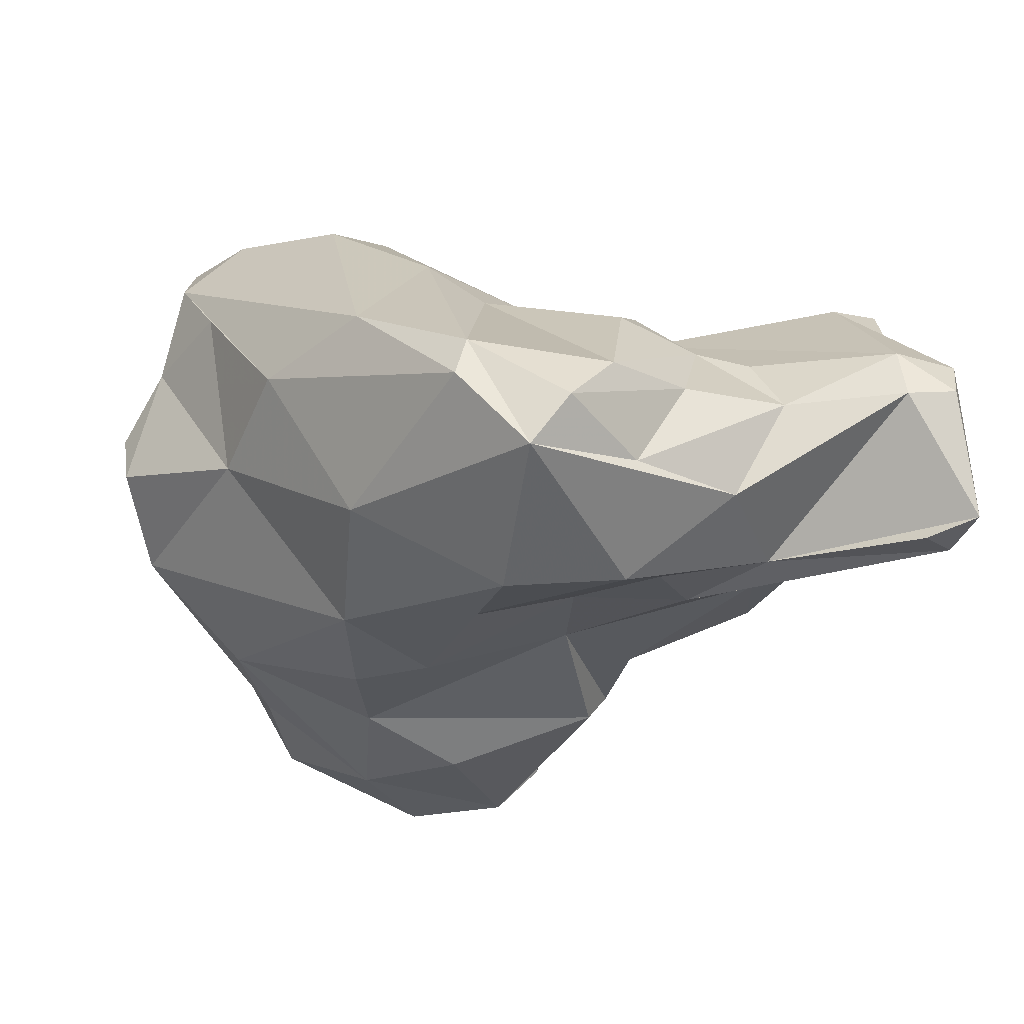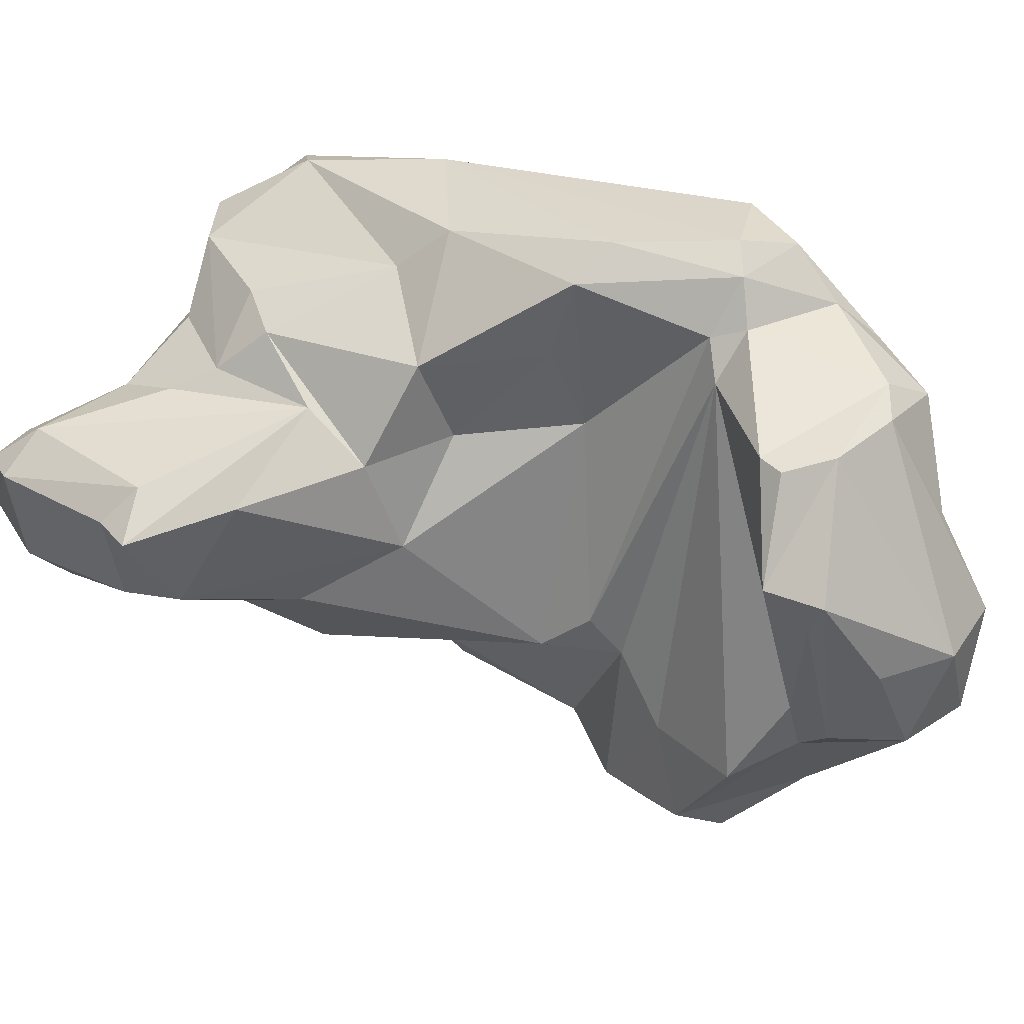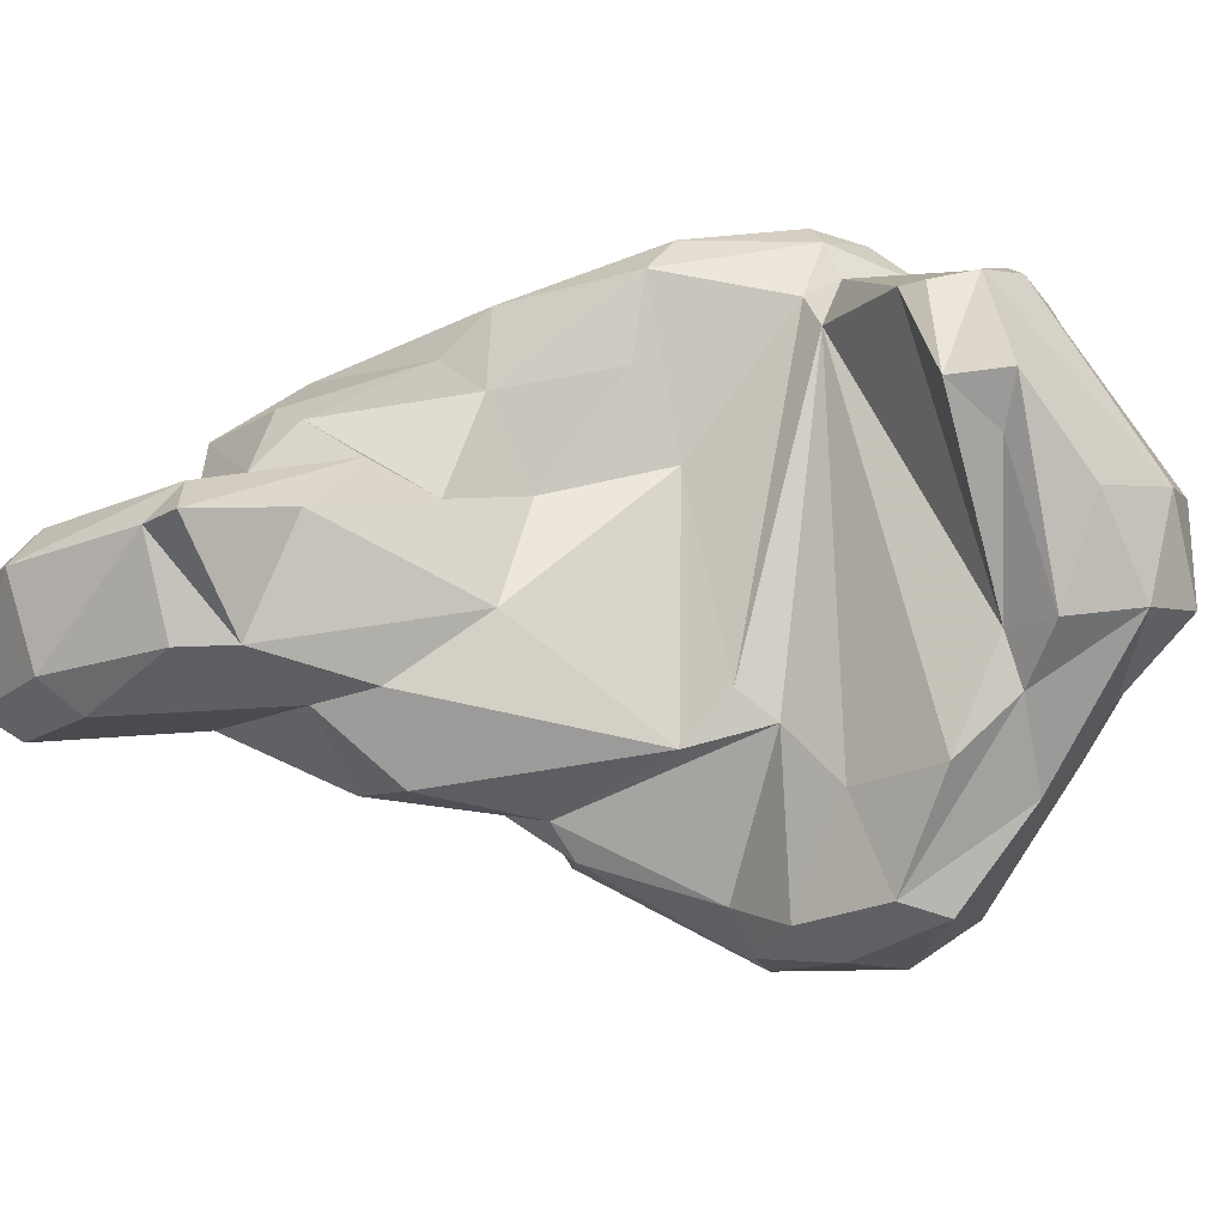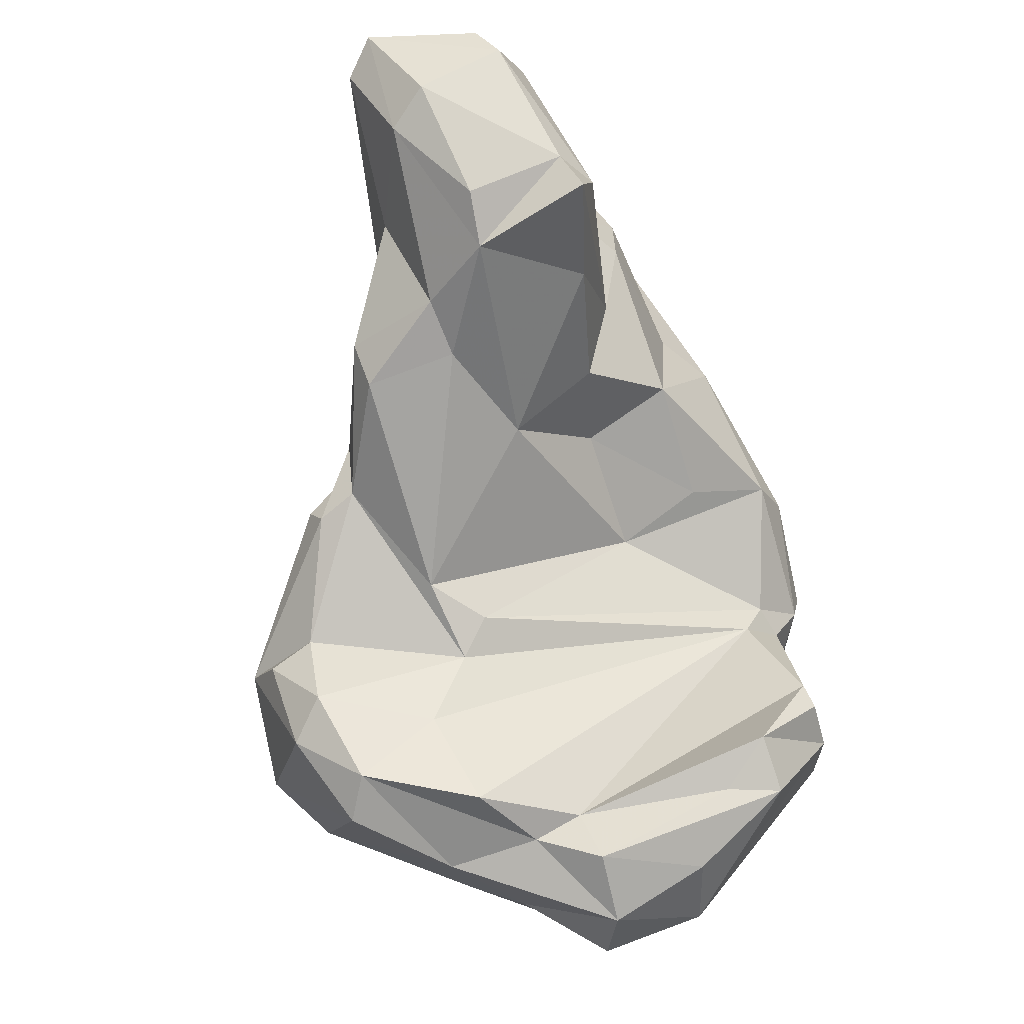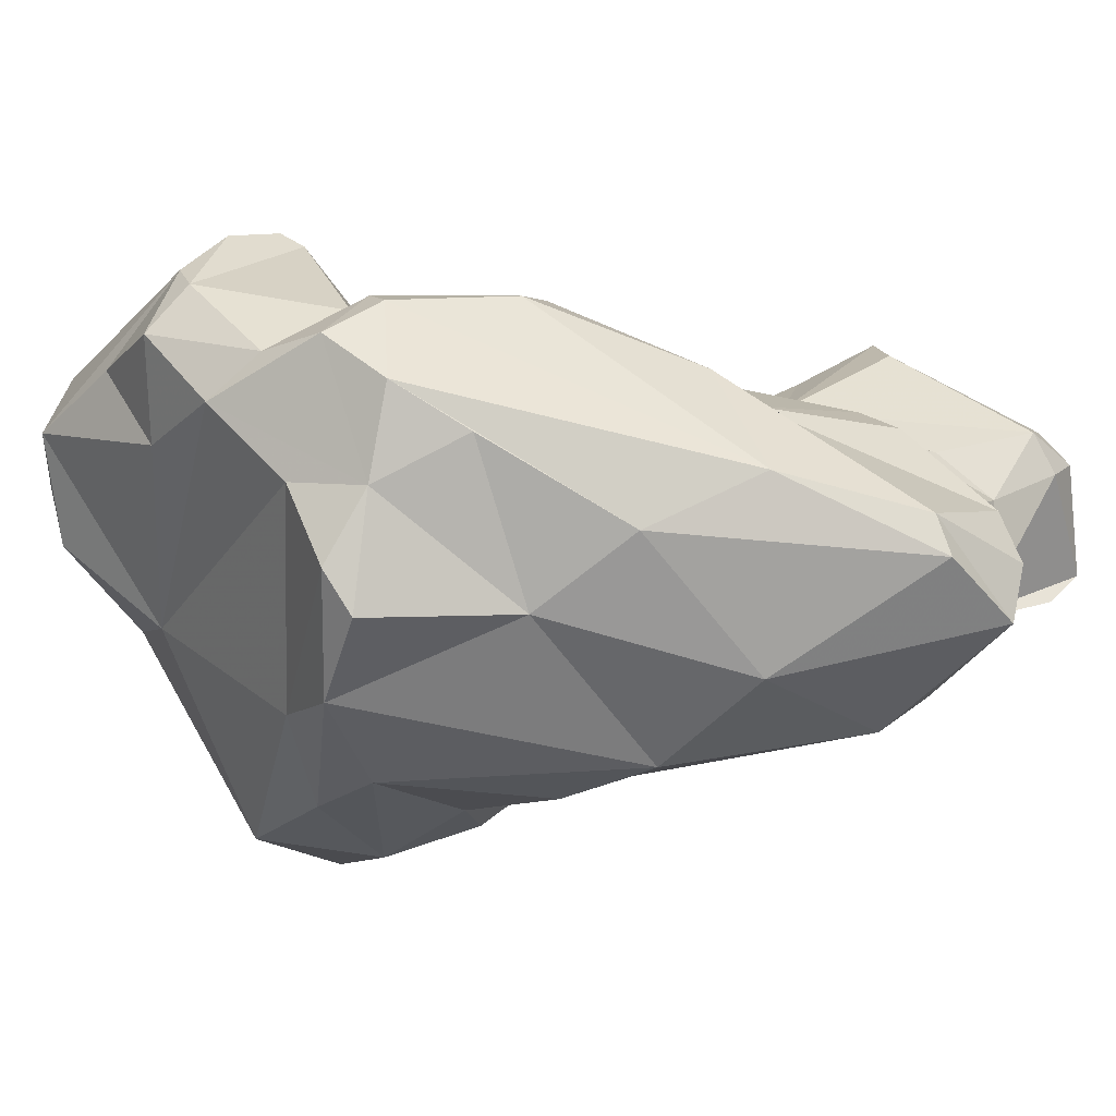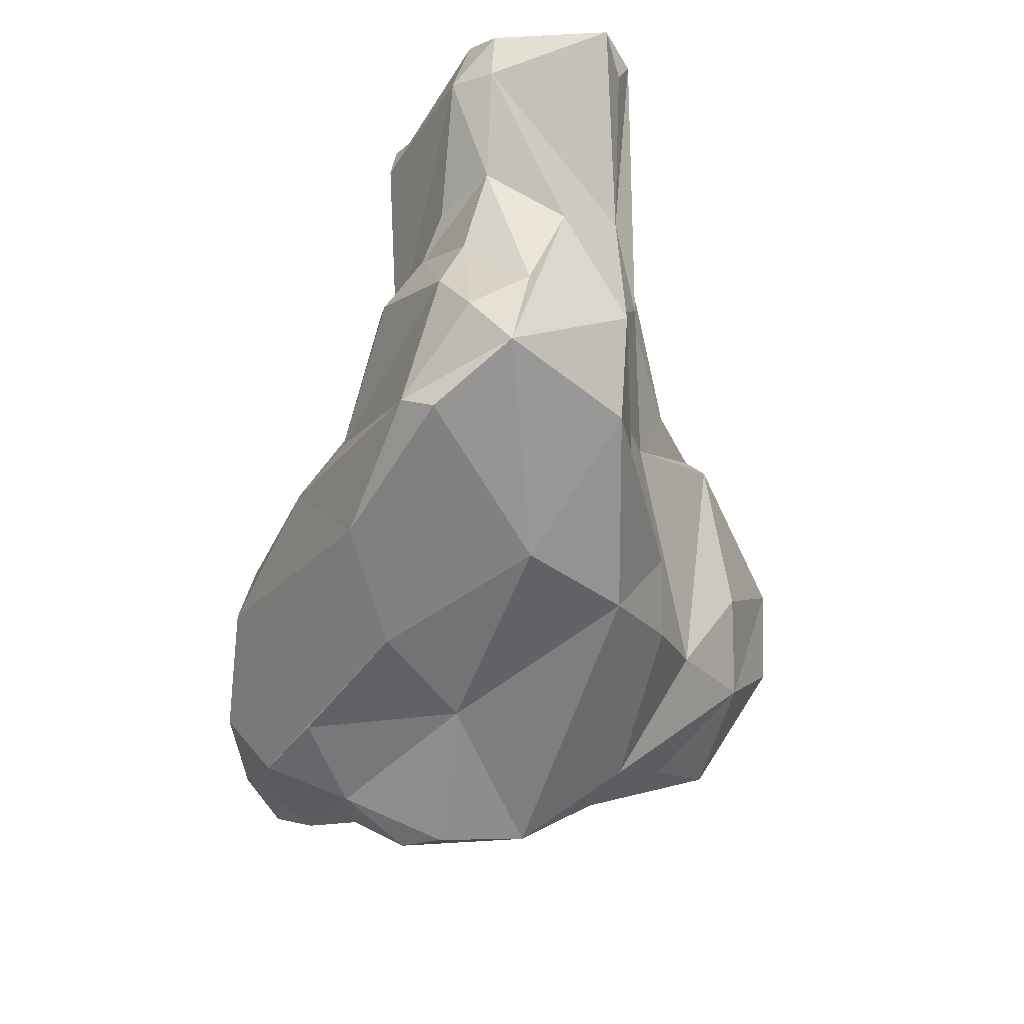
<metadata>
{"format":"obj","ext":"obj","renderer":"f3d","projection":"perspective","resolution":1024,"background":"white","views":[{"elev":-7.8,"azim":173.9,"up":"+Z"},{"elev":70.2,"azim":-42.5,"up":"+Z"},{"elev":25.0,"azim":-55.0,"up":"+Z"},{"elev":-27.9,"azim":-74.1,"up":"+Y"},{"elev":12.3,"azim":117.9,"up":"+Z"},{"elev":65.1,"azim":97.1,"up":"+Y"}]}
</metadata>
<code>
v 143 294.1 75.02
v 142.4 290.5 77.6
v 143.7 292.7 74.02
v 143.2 289.2 76.19
v 143.9 286.1 79.21
v 143.3 292.4 80.55
v 143.7 293.8 79.47
v 145.3 284.4 79.22
v 144.6 287.6 82.73
v 144.8 293.6 74.32
v 149.7 290.4 73.8
v 146.5 287.4 83.62
v 144.5 286 83.69
v 145.5 292.9 80.95
v 147.2 287.6 74.5
v 147.5 283.6 76.48
v 150.4 290.8 80.78
v 149.6 292.8 79.04
v 145.4 293.8 79.39
v 149.3 285.6 73.45
v 149.1 282 76.94
v 151.5 293.4 75.75
v 149 283 72.68
v 149.4 281.3 73.26
v 155.2 292.5 72.87
v 153.6 290.1 73.25
v 148.7 284.6 82.63
v 153.2 280.7 71.05
v 152.2 290 81.35
v 153.6 283 81.58
v 153.5 286 82.4
v 153.1 293.2 79.48
v 155.1 294.8 76.68
v 156 282.9 71.79
v 153.4 278.6 71.2
v 154.6 269.9 69.55
v 154.6 278.5 68.89
v 153.2 280.4 78.55
v 152.3 288.1 72.64
v 155.4 274.8 74.12
v 157.1 273.8 75.99
v 153.8 277.8 69.71
v 155.1 266.4 71.41
v 155.9 272 66.96
v 155.3 268.2 68.41
v 155.7 273 68.71
v 154.3 289.3 82.72
v 156.7 265.6 75.94
v 155.1 291.2 82.4
v 156.5 269.2 73.99
v 160.6 288.1 71.9
v 156.4 265 70.61
v 155.9 295.2 79.98
v 159.8 276.9 67.06
v 159.3 264.5 77.62
v 163.3 278.2 68.83
v 159.4 292.3 72.61
v 157.3 281.9 80.7
v 157.6 296.7 78.61
v 156.3 287 72.83
v 160 268.5 65.73
v 157.3 272.2 75.06
v 161.4 284 70.41
v 157.6 272.5 65.46
v 159.5 263.6 80.35
v 161.2 280.7 84.37
v 159.4 263.7 73.94
v 161 271.5 65.09
v 163.2 274.8 66.5
v 159.6 287.7 83.57
v 161 266.4 67.86
v 160.4 266.3 85.5
v 157.3 283.9 83.98
v 159 296.9 76.86
v 164 282.4 70.05
v 161.6 261.5 80.44
v 161.7 286.9 85.07
v 159.7 268.2 87.16
v 161.2 278.7 81.25
v 161.4 263.4 84.1
v 159.5 265.5 79.41
v 162.9 264.1 73.65
v 160.9 294.7 80.76
v 164.4 261.2 79.29
v 164.6 286.5 71.92
v 163 263.1 76.13
v 161.4 295.5 79.45
v 164.4 275.3 85.92
v 162.7 271.6 88.5
v 166.2 271.2 67.52
v 160.7 266.1 87.61
v 162.8 270.5 88.93
v 164.4 290.3 82.4
v 164.3 262.3 83.32
v 166.2 263.1 77.5
v 165.4 276.6 86.4
v 164.6 269.6 88.97
v 165 281.5 87.57
v 168.4 277.6 71.14
v 164.6 290.3 75.45
v 168.5 278.4 87.64
v 162.9 281.3 87.18
v 167.2 274.5 69.49
v 167.4 269.5 88.04
v 167.5 287.2 80.66
v 166.4 275.8 86.9
v 170.1 274.5 85.91
v 167.6 277.2 87.62
v 167.6 266.3 84.36
v 166.5 267.6 74.95
v 169.3 269.4 82.22
v 167 263 81.78
v 169.7 282.3 83.8
v 169.6 275 73.47
v 168.4 270.6 87.73
v 171.9 277.9 74.84
v 170.9 272.9 84.22
v 169.8 269.7 86.14
v 170.4 277.1 86.72
v 170.8 279.8 85.47
v 168.9 283.9 77.84
v 171.6 279.6 82.13
v 172.9 279.7 78.08
v 171.6 276.4 81.96
v 173 278.6 79.63
g foo
f 71 67 52
f 45 52 43
f 71 52 61
f 36 45 43
f 61 52 45
f 71 61 90
f 36 44 45
f 64 61 45
f 36 46 44
f 64 45 44
f 68 61 64
f 90 61 68
f 69 68 64
f 86 67 82
f 55 48 43
f 67 55 43
f 52 67 43
f 43 48 50
f 71 82 67
f 43 50 36
f 50 62 36
f 90 82 71
f 46 36 62
f 90 68 69
f 64 44 46
f 46 35 42
f 37 64 42
f 64 46 42
f 54 64 37
f 54 69 64
f 86 84 76
f 95 84 86
f 76 65 55
f 81 55 65
f 67 76 55
f 86 76 67
f 82 95 86
f 110 95 82
f 55 81 48
f 110 82 90
f 110 90 114
f 103 114 90
f 62 41 40
f 35 62 40
f 62 35 46
f 69 103 90
f 69 99 103
f 99 69 56
f 40 21 24
f 35 40 24
f 54 56 69
f 37 56 54
f 35 24 23
f 28 35 23
f 34 42 28
f 42 35 28
f 37 42 34
f 56 37 34
f 20 28 23
f 80 76 94
f 84 94 76
f 112 94 84
f 65 76 80
f 112 84 95
f 110 112 95
f 81 65 72
f 111 112 110
f 81 88 48
f 48 88 50
f 62 50 88
f 41 62 88
f 40 41 79
f 38 40 79
f 21 40 38
f 8 21 38
f 75 99 56
f 34 75 56
f 16 21 8
f 21 16 24
f 63 75 34
f 16 23 24
f 63 34 60
f 8 5 4
f 16 8 4
f 15 16 4
f 20 34 28
f 60 34 39
f 20 23 15
f 23 16 15
f 39 34 20
f 26 60 39
f 4 5 2
f 39 20 15
f 3 15 4
f 39 15 3
f 11 26 39
f 11 39 3
f 1 4 2
f 3 4 1
f 11 3 10
f 10 3 1
f 65 80 91
f 94 91 80
f 104 94 112
f 109 104 112
f 65 91 72
f 72 91 78
f 109 112 111
f 72 78 81
f 89 81 78
f 110 117 111
f 124 117 110
f 124 110 114
f 88 96 41
f 96 79 41
f 116 114 103
f 38 79 58
f 116 103 99
f 58 30 38
f 30 27 38
f 85 116 99
f 38 27 8
f 13 8 27
f 75 85 99
f 63 85 75
f 5 8 9
f 8 13 9
f 63 60 51
f 51 60 26
f 57 63 51
f 57 85 63
f 25 51 26
f 57 51 25
f 5 9 2
f 9 6 2
f 11 25 26
f 2 6 1
f 19 22 11
f 25 11 22
f 6 7 1
f 10 1 11
f 1 19 11
f 1 7 19
f 97 91 94
f 104 97 94
f 78 91 97
f 118 104 109
f 92 78 97
f 118 109 111
f 92 89 78
f 117 118 111
f 88 81 89
f 125 124 114
f 125 114 116
f 66 58 79
f 123 125 116
f 58 66 73
f 58 73 30
f 116 121 123
f 27 30 31
f 85 121 116
f 47 31 30
f 73 47 30
f 13 27 31
f 12 13 31
f 47 29 31
f 100 121 85
f 9 13 12
f 17 31 29
f 14 12 31
f 14 31 17
f 57 74 100
f 85 57 100
f 18 17 29
f 32 18 29
f 25 22 74
f 22 33 74
f 6 9 12
f 6 12 14
f 57 25 74
f 14 17 18
f 7 6 14
f 18 32 33
f 19 7 14
f 19 14 18
f 18 22 19
f 22 18 33
f 115 92 97
f 115 97 104
f 115 104 118
f 115 89 92
f 107 115 118
f 118 117 107
f 106 89 115
f 107 106 115
f 88 89 106
f 96 88 106
f 119 108 107
f 108 106 107
f 119 107 117
f 108 96 106
f 102 96 108
f 119 117 122
f 117 124 122
f 102 79 96
f 124 125 122
f 66 79 102
f 123 122 125
f 102 73 66
f 102 77 73
f 121 113 122
f 121 122 123
f 70 47 73
f 70 73 77
f 105 113 121
f 49 47 70
f 77 83 70
f 83 53 70
f 100 105 121
f 53 49 70
f 105 100 87
f 29 47 49
f 53 29 49
f 74 59 83
f 59 53 83
f 74 83 87
f 87 100 74
f 32 29 53
f 59 32 53
f 74 33 59
f 59 33 32
f 101 108 119
f 120 101 119
f 101 98 108
f 119 122 120
f 102 108 98
f 93 98 101
f 120 93 101
f 113 120 122
f 77 102 98
f 105 93 120
f 105 120 113
f 77 98 93
f 83 77 93
f 87 83 93
f 105 87 93
g

</code>
